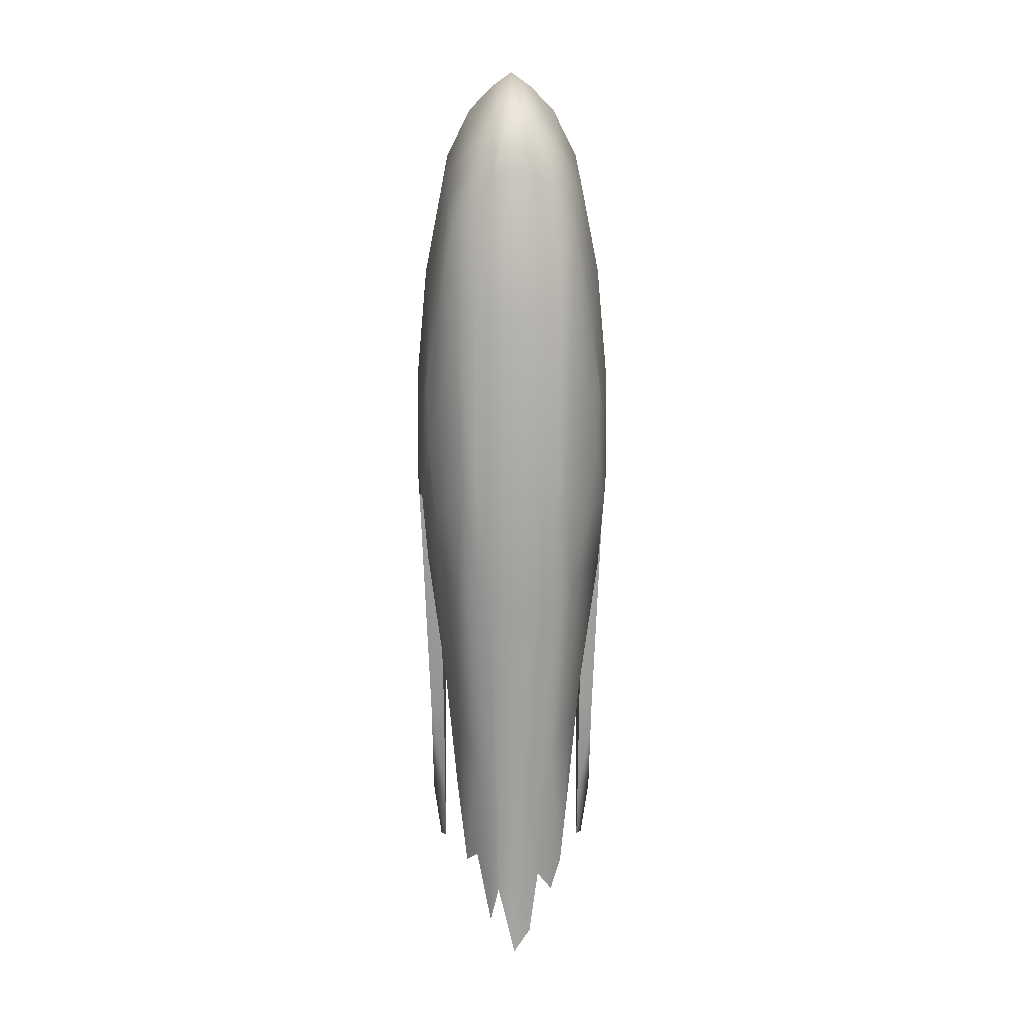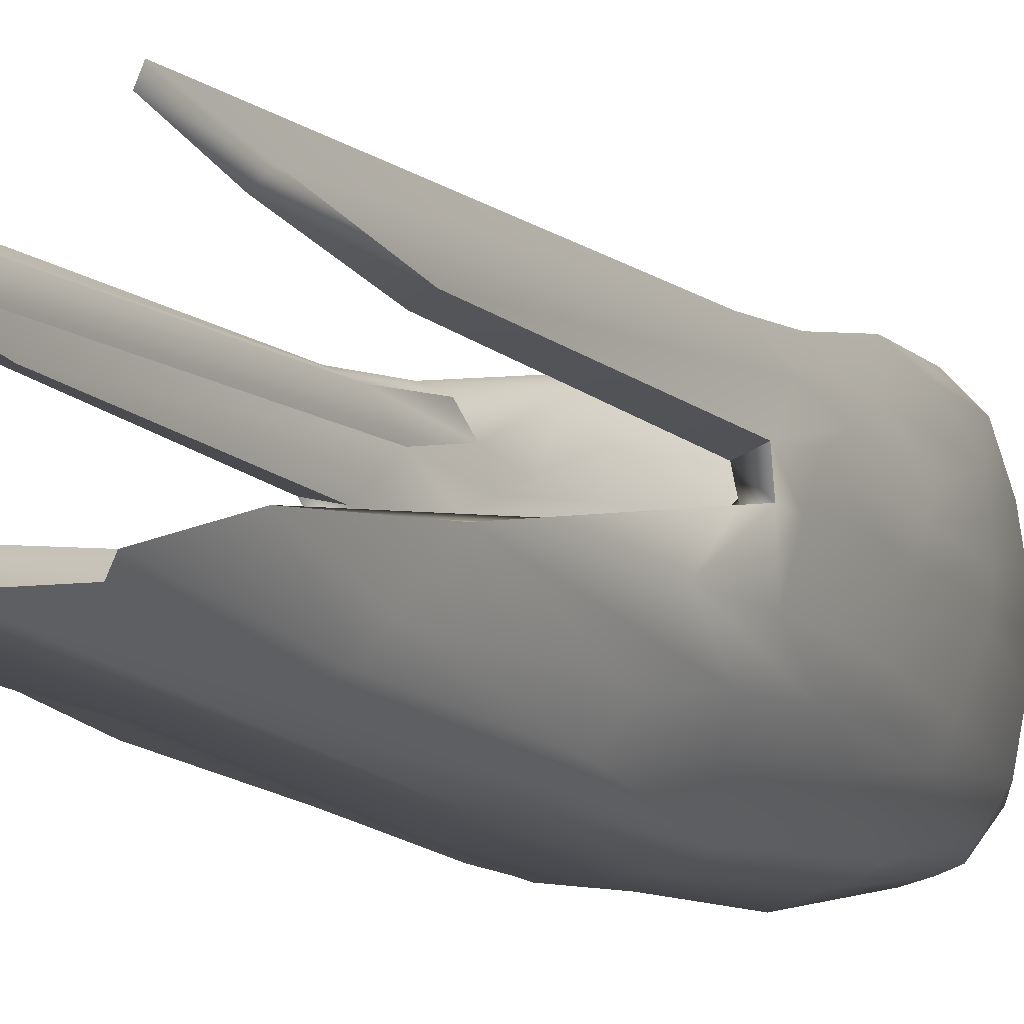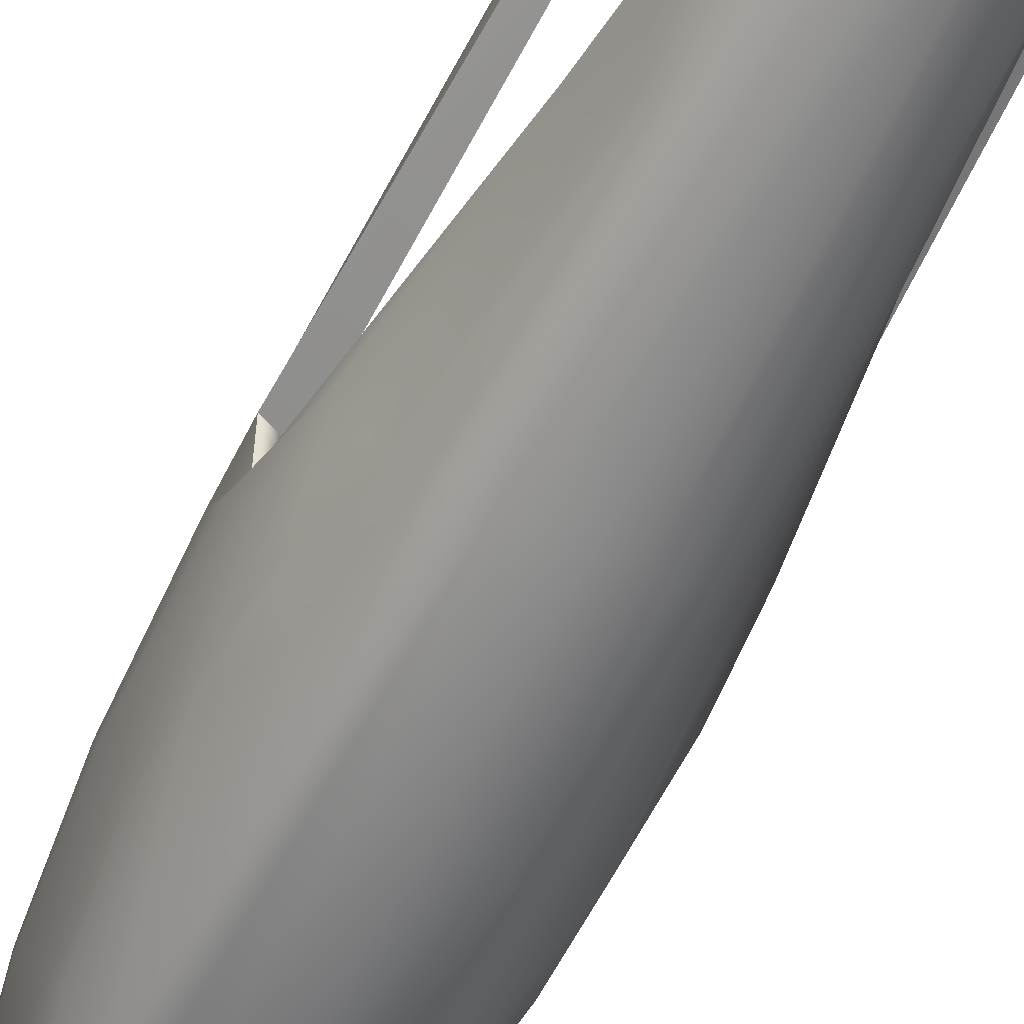
<metadata>
{"format":"obj","ext":"obj","renderer":"f3d","projection":"perspective","resolution":1024,"background":"white","views":[{"elev":17.2,"azim":178.8,"up":"+Y"},{"elev":-13.1,"azim":26.7,"up":"+Z"},{"elev":-61.9,"azim":-26.4,"up":"+Z"}]}
</metadata>
<code>
g Hair7
v 0.06857 -0.2748 0.032
v 0.06954 -0.2744 0.02877
v 0.06481 -0.3063 0.0414
v 0.06021 -0.6153 0.02403
v 0.06563 -0.5652 0.01243
v 0.06954 -0.2744 0.02877
v 0.06563 -0.5652 0.01243
v 0.06481 -0.3063 0.0414
v 0.06522 -0.2395 0.04086
v 0.06914 -0.2358 0.02394
v 0.06857 -0.2748 0.032
v 0.06518 -0.2042 0.03874
v 0.06242 -0.2541 0.0486
v 0.06481 -0.3063 0.0414
v 0.05219 -0.1731 0.06858
v 0.05595 -0.1374 0.06127
v -0.04419 -0.1828 0.06127
v -0.03642 -0.179 0.0423
v -0.04402 -0.2122 0.02587
v -0.04807 -0.2415 0.03094
v -0.0453 -0.2334 0.01612
v -0.05623 -0.2714 0.02401
v -0.05623 -0.2714 0.02402
v -0.05623 -0.5622 0.007669
v -0.053 -0.3045 0.03504
v -0.05064 -0.2528 0.04261
v -0.05064 -0.2528 0.04261
v -0.06242 -0.2541 0.0486
v -0.06481 -0.3063 0.0414
v -0.05219 -0.1731 0.06858
v 0.04402 -0.2122 0.02587
v 0.03642 -0.179 0.04231
v 0.04419 -0.1828 0.06127
v 0.04807 -0.2415 0.03093
v 0.05623 -0.2714 0.02401
v 0.0453 -0.2334 0.01612
v 0.05064 -0.2528 0.04261
v 0.053 -0.3045 0.03504
v 0.05623 -0.5622 0.007669
v 0.05064 -0.2528 0.04261
v 0.06481 -0.3063 0.0414
v 0.06242 -0.2541 0.0486
v 0.05219 -0.1731 0.06858
v -0.04482 -0.4671 -0.07319
v -0.04471 -0.5295 -0.05801
v -0.03736 -0.5864 -0.07911
v -0.03725 -0.4715 -0.08729
v -0.05232 -0.3406 -0.07142
v -0.02883 -0.4908 -0.09248
v -0.02967 -0.6086 -0.08629
v -0.01888 -0.5909 -0.09374
v -0.04381 -0.3528 -0.09025
v -0.06011 -0.2944 -0.064
v -0.03509 -0.3628 -0.09785
v -0.02035 -0.4887 -0.1017
v -0.05153 -0.2868 -0.07854
v -0.06437 -0.2479 -0.0611
v -0.03884 -0.2662 -0.09919
v -0.05565 -0.209 -0.07151
v -0.0648 -0.1998 -0.05577
v -0.01289 -0.5062 -0.09985
v -0.01232 -0.6386 -0.09914
v 2.426e-07 -0.6539 -0.1062
v -0.02516 -0.3571 -0.1013
v -0.0421 -0.1492 -0.08733
v -0.05708 -0.1472 -0.06098
v -0.06971 -0.2259 -0.04114
v -4.131e-09 -0.5124 -0.1029
v 0.01238 -0.6033 -0.09694
v -0.01583 -0.3635 -0.1048
v -0.02912 -0.257 -0.102
v -0.0443 -0.08008 -0.07091
v -0.06223 -0.1422 -0.04407
v -0.07314 -0.2018 -0.01308
v 0.01289 -0.5062 -0.09989
v 0.01874 -0.6313 -0.09576
v -2.262e-09 -0.361 -0.1093
v -0.01939 -0.2625 -0.1055
v -0.03136 -0.1372 -0.0899
v -0.0481 -0.05884 -0.0495
v -0.02057 -0.1405 -0.09314
v -3.284e-07 -0.2683 -0.1081
v 0.01583 -0.3635 -0.1048
v -0.02965 -0.05318 -0.07357
v -0.01472 -0.0417 -0.07492
v -0.0001115 -0.1422 -0.09916
v 0.02034 -0.4887 -0.1018
v 0.01938 -0.2625 -0.1055
v 0.02882 -0.4909 -0.09252
v 0.02929 -0.5779 -0.08437
v 0.03735 -0.5855 -0.0791
v 0.02516 -0.3571 -0.1013
v 0.0373 -0.4719 -0.08701
v 0.04473 -0.5295 -0.05801
v 0.04489 -0.4682 -0.07268
v 0.0351 -0.3629 -0.09778
v 0.04365 -0.3548 -0.0904
v 0.05211 -0.3447 -0.07111
v 0.03883 -0.2662 -0.09903
v 0.05109 -0.2878 -0.07845
v 0.05959 -0.2971 -0.06303
v 0.02909 -0.257 -0.1019
v 0.05534 -0.21 -0.07162
v 0.06389 -0.2471 -0.06021
v 0.04195 -0.1493 -0.08731
v 0.01702 -0.1389 -0.0931
v 0.05704 -0.148 -0.06098
v 0.06458 -0.1993 -0.0555
v 0.04425 -0.08022 -0.07091
v 0.02761 -0.1364 -0.08989
v -3.473e-05 -0.03807 -0.07706
v 0.06215 -0.1422 -0.04398
v 0.06935 -0.221 -0.04062
v 0.01431 -0.04161 -0.07487
v 0.04809 -0.05886 -0.04949
v 0.02913 -0.05315 -0.07354
v -0.01488 -0.003851 -0.04961
v 0.06548 -0.1206 -0.01332
v 0.07307 -0.2012 -0.01302
v 7.553e-06 0.003319 -0.04919
v 0.01494 -0.003852 -0.04958
v 0.05112 -0.05089 -0.01773
v 0.03155 -0.02317 -0.0506
v -0.03155 -0.02317 -0.05062
v 0.0627 -0.11 0.008271
v 0.07109 -0.1865 0.006079
v -0.01539 0.006236 -0.01457
v 3.767e-07 0.01532 -0.01555
v 0.01551 0.006233 -0.01457
v 0.04863 -0.03611 0.005662
v 0.03336 -0.01613 -0.01764
v 0.05993 -0.1042 0.02542
v 0.06809 -0.1707 0.01597
v 0.04648 -0.03815 0.02585
v 0.05716 -0.09829 0.04256
v 0.06509 -0.155 0.02587
v 0.04433 -0.04018 0.04604
v 0.06518 -0.2042 0.03874
v 0.06809 -0.1707 0.01597
v 0.06914 -0.2358 0.02394
v 0.05595 -0.1374 0.06127
v 0.07109 -0.1865 0.006079
v 0.04191 -0.0563 0.07067
v 0.02898 -0.009212 0.04899
v 0.03034 -0.005891 0.02826
v 0.07309 -0.2674 0.009151
v 0.07307 -0.2012 -0.01302
v 0.03863 -0.08912 0.07945
v 0.05219 -0.1731 0.06858
v 0.0273 -0.02732 0.07432
v 0.07382 -0.3044 0.004052
v 0.06954 -0.2744 0.02877
v 0.06672 -0.4875 0.002363
v 0.06563 -0.5652 0.01243
v 0.07409 -0.2828 -0.01257
v 0.06935 -0.221 -0.04062
v 0.06979 -0.2923 -0.01041
v 0.07023 -0.2913 -0.04101
v 0.06458 -0.1993 -0.0555
v 0.06389 -0.2471 -0.06021
v 0.06622 -0.3413 -0.04205
v 0.06047 -0.2957 -0.01076
v 0.05959 -0.2971 -0.06303
v 0.05303 -0.444 -0.04537
v 0.05211 -0.3447 -0.07111
v 0.04489 -0.4682 -0.07268
v 0.04473 -0.5295 -0.05801
v 0.03735 -0.5855 -0.0791
v 0.04794 -0.2854 -0.01315
v 0.04473 -0.5295 -0.05801
v 0.03842 -0.1966 -0.01331
v 0.04657 -0.2545 0.006367
v 0.02929 -0.5779 -0.08437
v 0.03714 -0.1755 0.007895
v 0.0453 -0.2334 0.01612
v 0.01692 -0.1735 -0.0178
v 0.03678 -0.1772 0.0251
v 0.04402 -0.2122 0.02587
v 0.03642 -0.179 0.04231
v 0.01651 -0.1468 0.005346
v 0.01679 -0.1355 0.0257
v 0.01708 -0.1241 0.04606
v 0.01211 -0.1061 0.04775
v 0.0121 -0.1524 -0.01883
v 0.01874 -0.6313 -0.09576
v 0.01238 -0.6033 -0.09694
v 0.01151 -0.1274 0.005486
v 0.01181 -0.1167 0.02662
v 0.007931 -0.1476 -0.01681
v 2.426e-07 -0.6539 -0.1062
v 0.007604 -0.1128 0.03067
v 0.007761 -0.1029 0.05221
v 0.007447 -0.1226 0.009124
v 7.471e-07 -0.1162 -0.01582
v -0.01232 -0.6386 -0.09914
v 4.005e-06 -0.1001 0.03287
v 4.207e-06 -0.09538 0.05463
v 3.803e-06 -0.1047 0.01111
v -0.007982 -0.1471 -0.01684
v 3.803e-06 -0.1047 0.01111
v -0.01688 -0.1536 -0.01885
v -0.01888 -0.5909 -0.09374
v -0.02967 -0.6086 -0.08629
v -0.007346 -0.1227 0.009083
v 4.005e-06 -0.1001 0.03287
v -0.01171 -0.1275 0.005463
v -0.02595 -0.1738 -0.01781
v -0.007495 -0.1128 0.03062
v 4.207e-06 -0.09538 0.05463
v -0.007645 -0.1029 0.05216
v -0.01199 -0.1061 0.0477
v -0.01185 -0.1168 0.02658
v -0.01703 -0.1469 0.005341
v -0.017 -0.1355 0.02567
v -0.01698 -0.1241 0.046
v -0.03642 -0.179 0.0423
v -0.03855 -0.197 -0.01332
v -0.03736 -0.5864 -0.07911
v -0.04471 -0.5295 -0.05801
v -0.04794 -0.2851 -0.01318
v -0.03713 -0.1755 0.007874
v -0.04657 -0.2545 0.006376
v -0.03677 -0.1772 0.02509
v -0.0453 -0.2334 0.01612
v -0.04402 -0.2122 0.02587
v 0.05977 -0.2999 0.0009094
v 0.07382 -0.3044 0.004052
v 0.06979 -0.2923 -0.01041
v 0.06047 -0.2957 -0.01076
v 0.04657 -0.2545 0.006367
v 0.0453 -0.2334 0.01612
v 0.04794 -0.2854 -0.01315
v 0.05303 -0.444 -0.04537
v 0.04473 -0.5295 -0.05801
v 0.05623 -0.2714 0.02401
v 0.05623 -0.483 -0.00078
v 0.05623 -0.5622 0.007669
v -0.04482 -0.4671 -0.07319
v -0.053 -0.4486 -0.04598
v -0.04471 -0.5295 -0.05801
v -0.05232 -0.3406 -0.07142
v -0.06679 -0.3459 -0.04302
v -0.06011 -0.2944 -0.064
v -0.06996 -0.2935 -0.0106
v -0.0606 -0.2966 -0.01088
v -0.07078 -0.2971 -0.04184
v -0.06437 -0.2479 -0.0611
v -0.07425 -0.284 -0.01272
v -0.06971 -0.2259 -0.04114
v -0.0648 -0.1998 -0.05577
v -0.07314 -0.2018 -0.01308
v -0.07109 -0.1865 0.00608
v -0.0731 -0.2674 0.009145
v -0.07383 -0.3044 0.004042
v -0.06809 -0.1707 0.01597
v -0.06914 -0.2358 0.02394
v -0.06954 -0.2744 0.02876
v -0.06672 -0.4875 0.002353
v -0.06563 -0.5652 0.01242
v -0.06518 -0.2042 0.03874
v -0.06509 -0.155 0.02587
v -0.05716 -0.09829 0.04256
v -0.05595 -0.1374 0.06127
v -0.05993 -0.1042 0.02542
v -0.06809 -0.1707 0.01597
v -0.0627 -0.11 0.008272
v -0.07109 -0.1865 0.00608
v -0.06548 -0.1206 -0.01332
v -0.04863 -0.03611 0.005661
v -0.05112 -0.05088 -0.01773
v -0.0333 -0.01613 -0.01764
v -0.04648 -0.03815 0.02585
v -0.0146 0.01443 0.01305
v -0.03163 -0.00257 0.007493
v -0.03028 -0.005892 0.02823
v -0.04432 -0.04018 0.04603
v 5.037e-07 0.02475 0.01451
v -0.04191 -0.05629 0.07067
v -0.01401 0.009323 0.03404
v -0.02892 -0.009214 0.04896
v 0.01472 0.01441 0.0131
v -0.03863 -0.08911 0.07945
v -0.05219 -0.1731 0.06858
v 2.875e-06 0.01565 0.03559
v 0.03169 -0.002571 0.00752
v 0.01413 0.009306 0.03409
v -0.01342 0.004219 0.05503
v -0.02724 -0.02732 0.07429
v 0.01353 0.004199 0.05508
v 5.247e-06 0.006544 0.05667
v -0.01267 -0.02471 0.0803
v 5.424e-06 -0.02464 0.08205
v -0.01164 -0.04939 0.08852
v -0.02504 -0.06056 0.0828
v 0.01278 -0.02471 0.08035
v 4.439e-06 -0.04924 0.08767
v 0.01175 -0.04939 0.08858
v -0.009609 -0.07848 0.07893
v -0.03153 -0.11 0.07101
v -0.05219 -0.1731 0.06858
v -0.04419 -0.1828 0.06127
v -0.02045 -0.08633 0.07376
v -0.01698 -0.1241 0.046
v -0.03642 -0.179 0.0423
v -0.01199 -0.1061 0.0477
v -0.007645 -0.1029 0.05216
v 4.559e-06 -0.0793 0.08106
v 4.207e-06 -0.09538 0.05463
v 0.009722 -0.07847 0.07898
v 0.007761 -0.1029 0.05221
v 0.0251 -0.06056 0.08283
v 0.02052 -0.08633 0.0738
v 0.01211 -0.1061 0.04775
v 0.01708 -0.1241 0.04606
v 0.03154 -0.11 0.07101
v 0.05219 -0.1731 0.06858
v 0.04419 -0.1828 0.06127
v 0.03642 -0.179 0.04231
v -0.04657 -0.2545 0.006376
v -0.05623 -0.2714 0.02401
v -0.0453 -0.2334 0.01612
v -0.05978 -0.3 0.0009108
v -0.04794 -0.2851 -0.01318
v -0.05623 -0.4831 -0.0007785
v -0.05623 -0.5622 0.007669
v -0.0606 -0.2966 -0.01088
v -0.07383 -0.3044 0.004042
v -0.06996 -0.2935 -0.0106
v -0.053 -0.4486 -0.04598
v -0.04471 -0.5295 -0.05801
v 0.05977 -0.2999 0.0009094
v 0.05623 -0.483 -0.00078
v 0.07382 -0.3044 0.004052
v 0.06672 -0.4875 0.002363
v 0.05623 -0.5622 0.007669
v 0.06563 -0.5652 0.01243
v 0.05623 -0.6138 0.01766
v 0.06021 -0.6153 0.02403
v 0.06481 -0.3063 0.0414
v 0.06021 -0.6153 0.02403
v 0.05623 -0.6138 0.01766
v 0.053 -0.3045 0.03504
v 0.05623 -0.5622 0.007669
v -0.05623 -0.6138 0.01766
v -0.06022 -0.6153 0.02403
v -0.06481 -0.3063 0.0414
v -0.053 -0.3045 0.03504
v -0.05623 -0.5622 0.007669
v -0.05978 -0.3 0.0009108
v -0.07383 -0.3044 0.004042
v -0.05623 -0.4831 -0.0007785
v -0.06672 -0.4875 0.002353
v -0.05623 -0.5622 0.007669
v -0.05623 -0.6138 0.01766
v -0.06022 -0.6153 0.02403
v -0.06022 -0.6153 0.02403
v -0.06563 -0.5652 0.01242
v -0.06481 -0.3063 0.0414
v -0.06954 -0.2744 0.02876
v -0.06857 -0.2749 0.032
v -0.06522 -0.2395 0.04086
v -0.06914 -0.2358 0.02394
v -0.06242 -0.2541 0.0486
v -0.06518 -0.2042 0.03874
v -0.05219 -0.1731 0.06858
v -0.05595 -0.1374 0.06127
g Hair7_0
f 3 2 1
f 5 3 4
f 8 7 6
f 6 10 9
f 9 11 6
f 10 12 9
f 9 13 11
f 13 14 11
f 15 13 9
f 9 12 15
f 12 16 15
f 19 18 17
f 20 19 17
f 21 19 20
f 22 21 20
f 20 23 22
f 23 24 22
f 23 25 24
f 23 20 25
f 20 26 25
f 17 27 20
f 25 27 28
f 27 17 28
f 29 25 28
f 17 30 28
f 33 32 31
f 33 31 34
f 35 34 31
f 36 35 31
f 37 34 35
f 38 37 35
f 39 38 35
f 34 40 33
f 40 38 41
f 42 40 41
f 40 42 33
f 42 43 33
f 46 45 44
f 47 46 44
f 47 44 48
f 47 49 46
f 49 50 46
f 51 50 49
f 52 47 48
f 52 48 53
f 54 49 47
f 52 54 47
f 55 51 49
f 55 49 54
f 56 52 53
f 56 53 57
f 58 54 52
f 56 58 52
f 59 56 57
f 59 57 60
f 55 61 51
f 61 62 51
f 63 62 61
f 64 55 54
f 64 54 58
f 65 58 56
f 59 65 56
f 66 59 60
f 66 60 67
f 68 63 61
f 69 63 68
f 70 61 55
f 64 70 55
f 68 61 70
f 71 64 58
f 71 58 65
f 72 65 59
f 66 72 59
f 73 66 67
f 73 67 74
f 75 69 68
f 76 69 75
f 77 68 70
f 75 68 77
f 78 70 64
f 71 78 64
f 77 70 78
f 79 71 65
f 79 65 72
f 80 72 66
f 73 80 66
f 81 78 71
f 79 81 71
f 82 77 78
f 82 78 81
f 83 75 77
f 83 77 82
f 84 79 72
f 84 72 80
f 85 81 79
f 84 85 79
f 86 82 81
f 86 81 85
f 87 75 83
f 87 76 75
f 88 83 82
f 88 82 86
f 87 89 76
f 89 90 76
f 91 90 89
f 92 87 83
f 92 83 88
f 93 91 89
f 94 91 93
f 95 94 93
f 96 89 87
f 93 89 96
f 92 96 87
f 95 93 97
f 97 93 96
f 98 95 97
f 99 96 92
f 97 96 99
f 98 97 100
f 100 97 99
f 101 98 100
f 102 92 88
f 102 99 92
f 101 100 103
f 104 101 103
f 100 99 105
f 105 99 102
f 103 100 105
f 102 88 106
f 106 88 86
f 104 103 107
f 108 104 107
f 103 105 109
f 107 103 109
f 110 105 102
f 110 102 106
f 109 105 110
f 106 86 111
f 111 86 85
f 108 107 112
f 113 108 112
f 110 106 114
f 114 106 111
f 107 109 115
f 112 107 115
f 116 109 110
f 116 110 114
f 115 109 116
f 111 85 117
f 117 85 84
f 113 112 118
f 119 113 118
f 114 111 120
f 120 111 117
f 116 114 121
f 121 114 120
f 112 115 122
f 118 112 122
f 123 115 116
f 123 116 121
f 122 115 123
f 124 117 84
f 124 84 80
f 119 118 125
f 126 119 125
f 120 117 127
f 127 117 124
f 121 120 128
f 128 120 127
f 123 121 129
f 129 121 128
f 118 122 130
f 125 118 130
f 131 122 123
f 131 123 129
f 130 122 131
f 126 125 132
f 133 126 132
f 125 130 134
f 132 125 134
f 133 132 135
f 136 133 135
f 132 134 137
f 135 132 137
f 138 136 135
f 139 136 138
f 140 139 138
f 141 138 135
f 142 139 140
f 135 137 143
f 141 135 143
f 137 134 144
f 143 137 144
f 134 130 145
f 134 145 144
f 146 142 140
f 147 142 146
f 141 143 148
f 149 141 148
f 150 143 144
f 148 143 150
f 151 146 140
f 152 151 140
f 152 153 151
f 152 154 153
f 155 147 146
f 155 146 151
f 156 147 155
f 157 155 151
f 158 156 155
f 158 155 157
f 159 156 158
f 160 159 158
f 161 158 157
f 160 158 161
f 161 157 162
f 163 160 161
f 164 161 162
f 163 161 164
f 165 163 164
f 166 165 164
f 166 164 167
f 170 169 168
f 169 171 168
f 169 172 171
f 168 171 173
f 172 174 171
f 172 175 174
f 171 176 173
f 171 174 176
f 175 177 174
f 175 178 177
f 178 179 177
f 174 177 180
f 174 180 176
f 177 179 181
f 177 181 180
f 179 182 181
f 181 182 183
f 173 176 184
f 185 173 184
f 185 184 186
f 176 180 187
f 184 176 187
f 180 181 188
f 188 181 183
f 187 180 188
f 184 189 186
f 184 187 189
f 186 189 190
f 188 183 191
f 183 192 191
f 187 188 193
f 187 193 189
f 188 191 193
f 189 194 190
f 189 193 194
f 190 194 195
f 191 192 196
f 192 197 196
f 191 196 198
f 193 191 198
f 193 198 194
f 194 199 195
f 194 200 199
f 195 199 201
f 202 195 201
f 202 201 203
f 200 204 199
f 200 205 204
f 201 199 206
f 199 204 206
f 201 207 203
f 201 206 207
f 205 208 204
f 205 209 208
f 209 210 208
f 208 210 211
f 204 208 212
f 206 204 212
f 212 208 211
f 206 212 213
f 206 213 207
f 212 211 214
f 212 214 213
f 211 215 214
f 214 215 216
f 203 207 217
f 218 203 217
f 218 217 219
f 217 220 219
f 217 207 221
f 217 221 220
f 207 213 221
f 221 222 220
f 213 214 223
f 221 213 223
f 221 223 222
f 223 214 216
f 223 224 222
f 223 216 224
f 216 225 224
f 228 227 226
f 229 228 226
f 229 226 230
f 230 226 231
f 232 229 230
f 233 229 232
f 234 233 232
f 226 235 231
f 236 235 226
f 236 237 235
f 240 239 238
f 239 241 238
f 239 242 241
f 242 243 241
f 244 242 239
f 245 244 239
f 242 246 243
f 246 247 243
f 244 248 242
f 248 246 242
f 246 249 247
f 249 250 247
f 251 249 246
f 248 251 246
f 252 251 248
f 253 248 244
f 253 252 248
f 254 253 244
f 255 252 253
f 256 253 254
f 256 255 253
f 257 256 254
f 258 257 254
f 258 259 257
f 256 260 255
f 260 261 255
f 262 261 260
f 263 262 260
f 262 264 261
f 264 265 261
f 264 266 265
f 266 267 265
f 266 268 267
f 268 74 267
f 268 73 74
f 269 266 264
f 266 269 268
f 268 270 73
f 269 270 268
f 270 80 73
f 124 80 270
f 271 124 270
f 271 270 269
f 271 127 124
f 272 269 264
f 272 264 262
f 273 127 271
f 128 127 273
f 274 271 269
f 274 269 272
f 274 273 271
f 275 274 272
f 273 274 275
f 276 272 262
f 275 272 276
f 277 128 273
f 129 128 277
f 278 276 262
f 263 278 262
f 279 273 275
f 277 273 279
f 280 275 276
f 280 276 278
f 279 275 280
f 281 129 277
f 131 129 281
f 282 278 263
f 283 282 263
f 284 277 279
f 281 277 284
f 285 131 281
f 285 130 131
f 130 285 145
f 285 281 286
f 145 285 286
f 286 281 284
f 284 279 287
f 287 279 280
f 288 280 278
f 288 278 282
f 145 286 289
f 144 145 289
f 150 144 289
f 286 284 290
f 290 284 287
f 289 286 290
f 291 287 280
f 288 291 280
f 292 290 287
f 289 290 292
f 291 292 287
f 293 291 288
f 292 291 293
f 294 288 282
f 294 293 288
f 295 289 292
f 295 150 289
f 296 292 293
f 295 292 296
f 150 295 297
f 297 295 296
f 296 293 298
f 298 293 294
f 294 282 299
f 299 282 300
f 301 299 300
f 302 294 299
f 302 298 294
f 303 299 301
f 302 299 303
f 304 303 301
f 305 302 303
f 305 306 302
f 306 298 302
f 307 296 298
f 307 298 306
f 297 296 307
f 308 307 306
f 309 307 308
f 309 297 307
f 310 309 308
f 311 297 309
f 311 150 297
f 311 148 150
f 312 309 310
f 312 311 309
f 313 312 310
f 313 314 312
f 315 148 311
f 312 315 311
f 314 315 312
f 316 148 315
f 317 316 315
f 317 315 314
f 318 317 314
f 321 320 319
f 320 322 319
f 319 322 323
f 320 324 322
f 320 325 324
f 322 326 323
f 322 327 326
f 327 328 326
f 323 326 329
f 323 329 330
f 333 332 331
f 333 334 332
f 334 335 332
f 334 336 335
f 336 337 335
f 336 338 337
f 341 340 339
f 341 339 342
f 343 341 342
f 346 345 344
f 346 344 347
f 348 347 344
f 351 350 349
f 351 352 350
f 353 352 351
f 353 259 352
f 354 259 353
f 354 355 259
f 358 357 356
f 359 357 358
f 359 358 360
f 359 360 361
f 361 360 358
f 361 362 359
f 363 361 358
f 361 364 362
f 361 363 365
f 365 364 361
f 365 366 364

</code>
